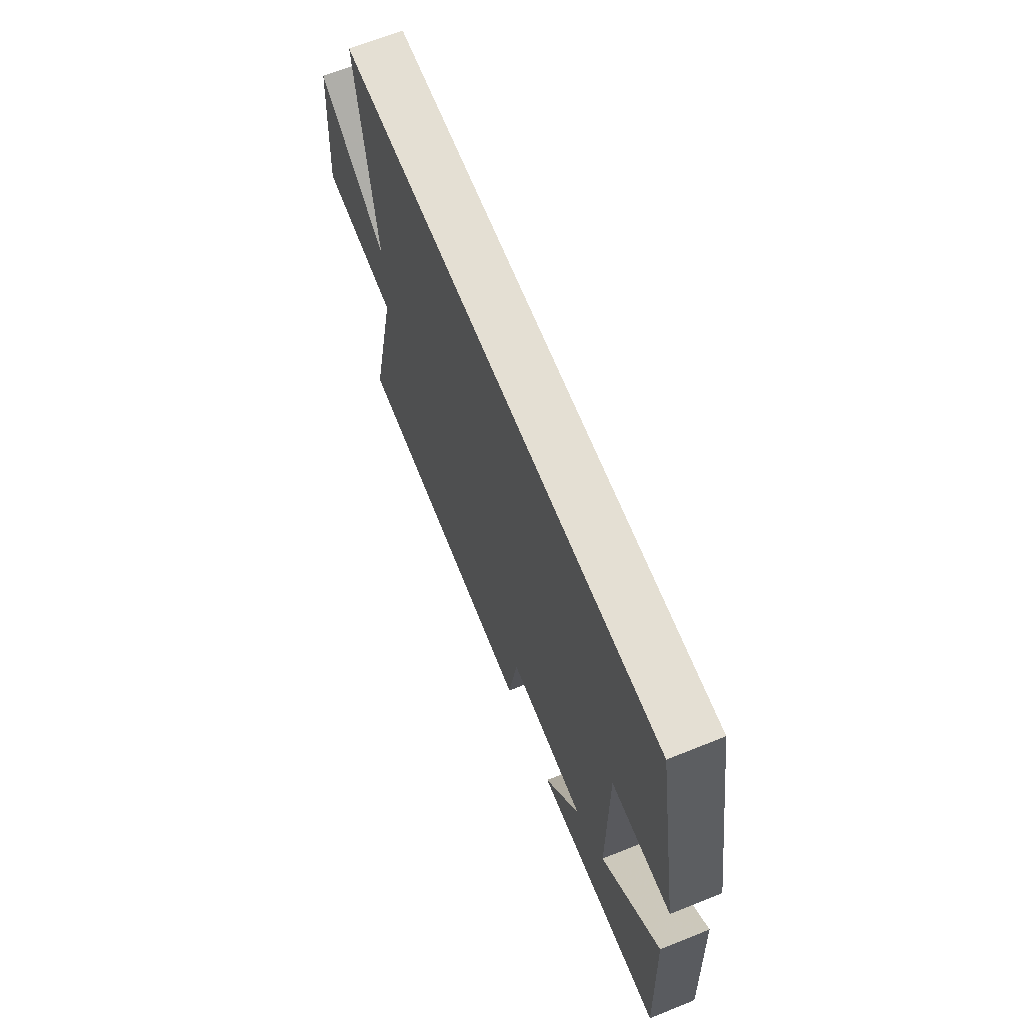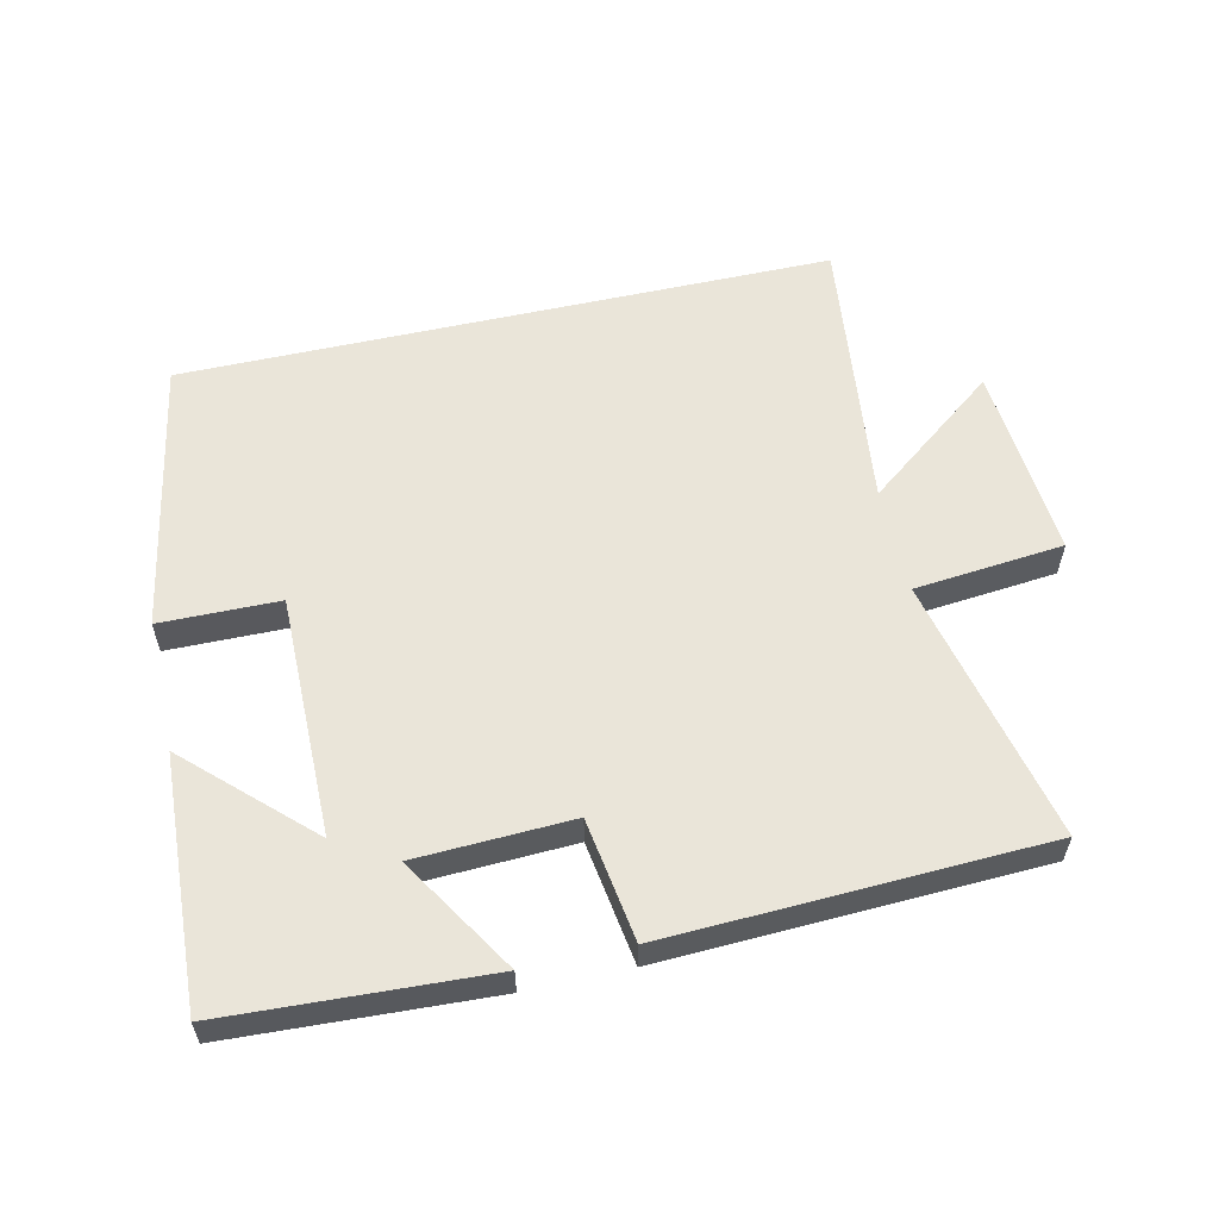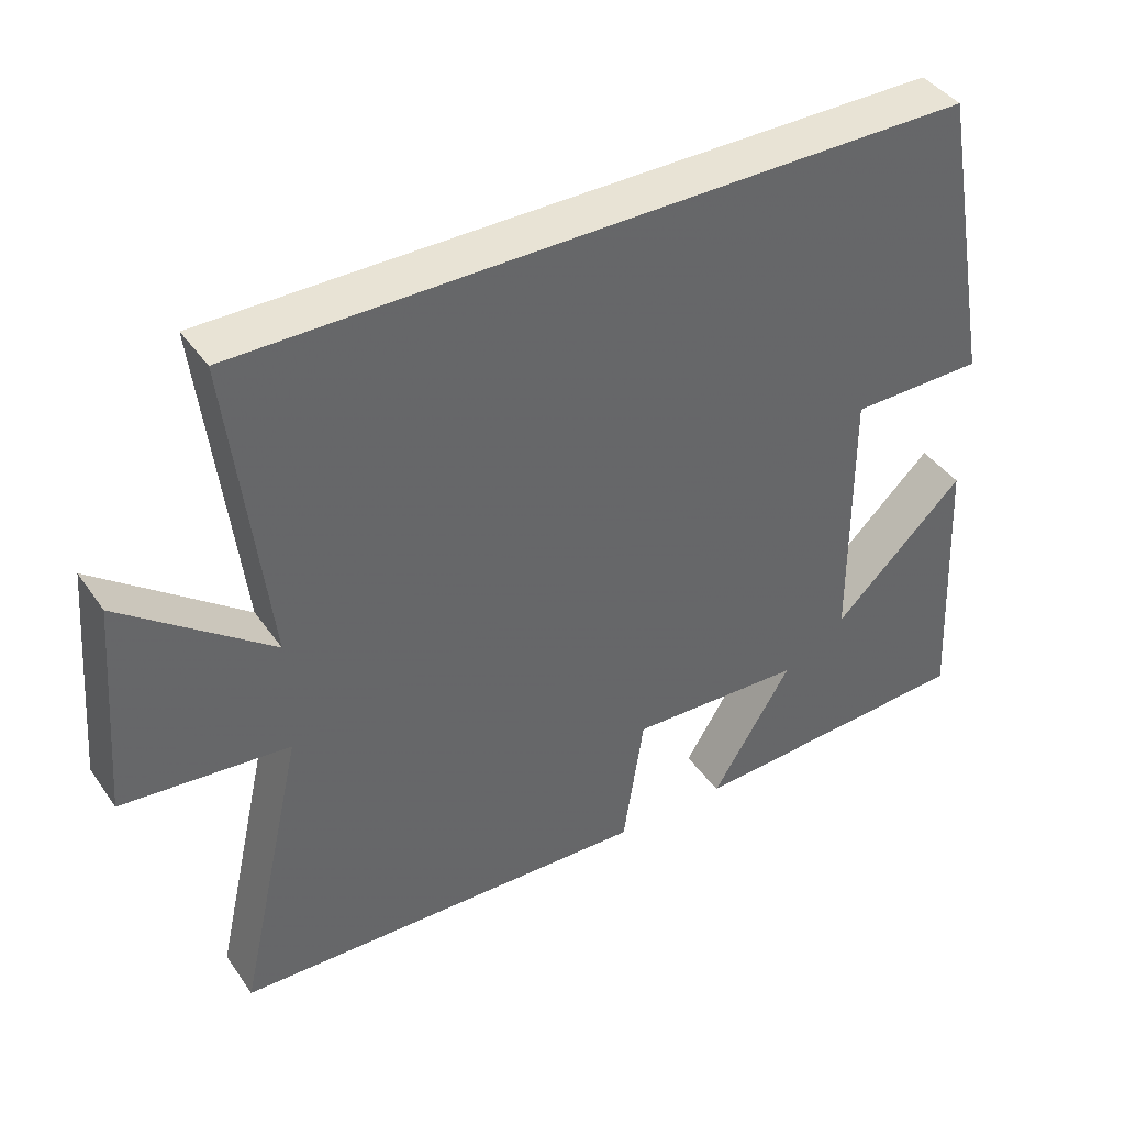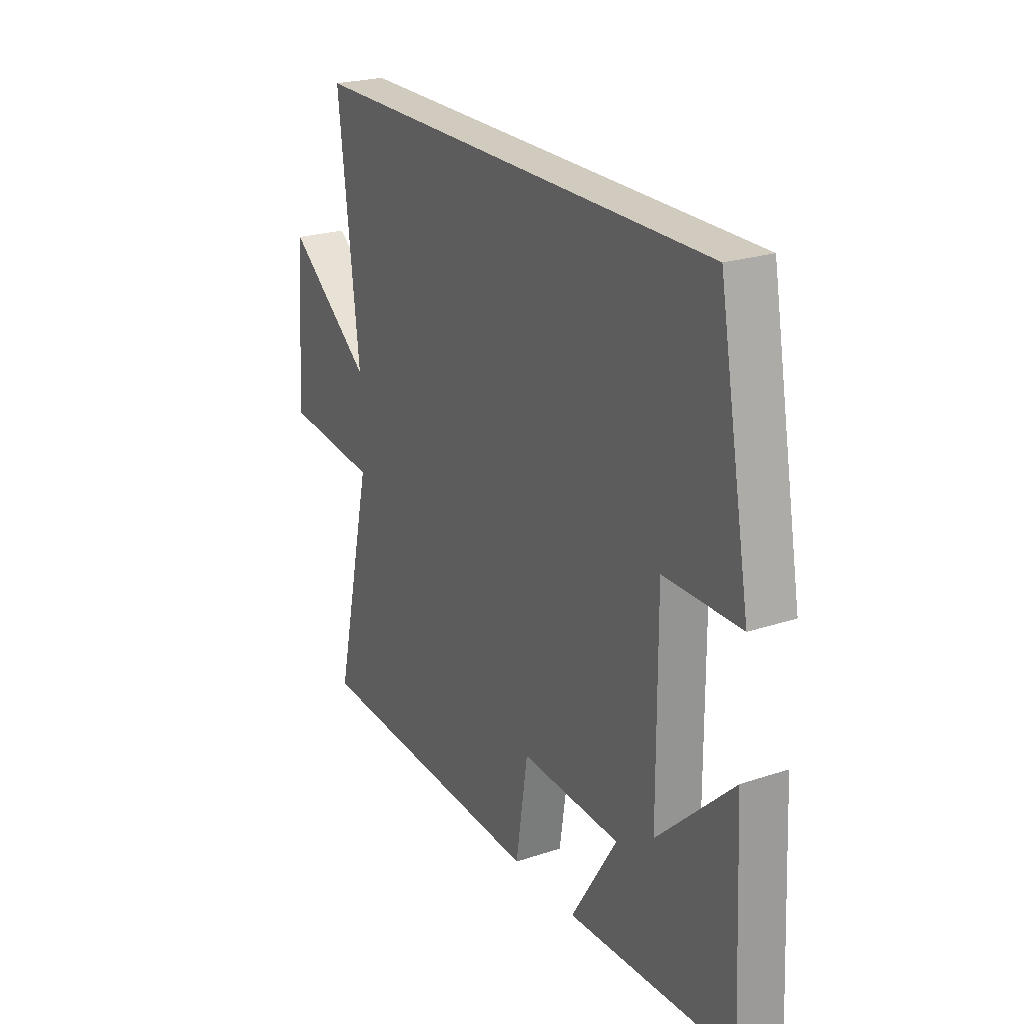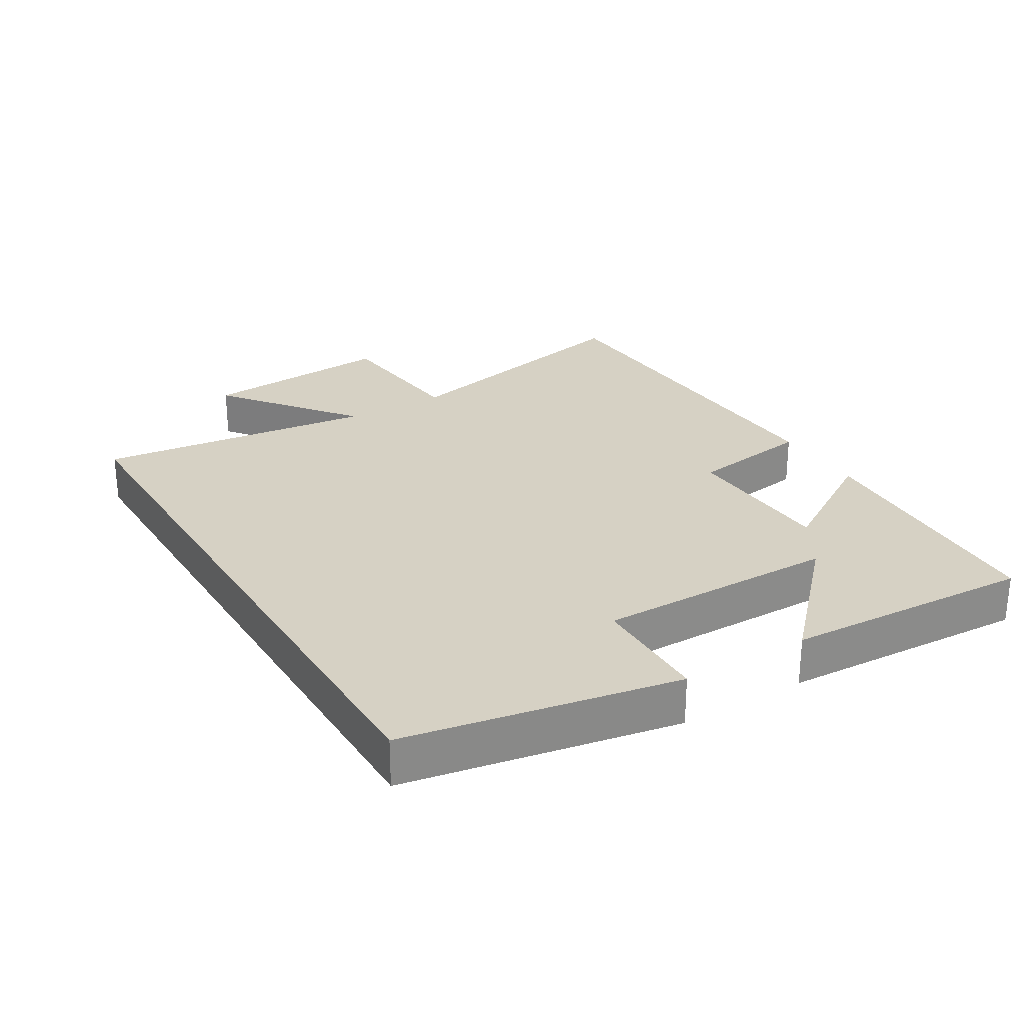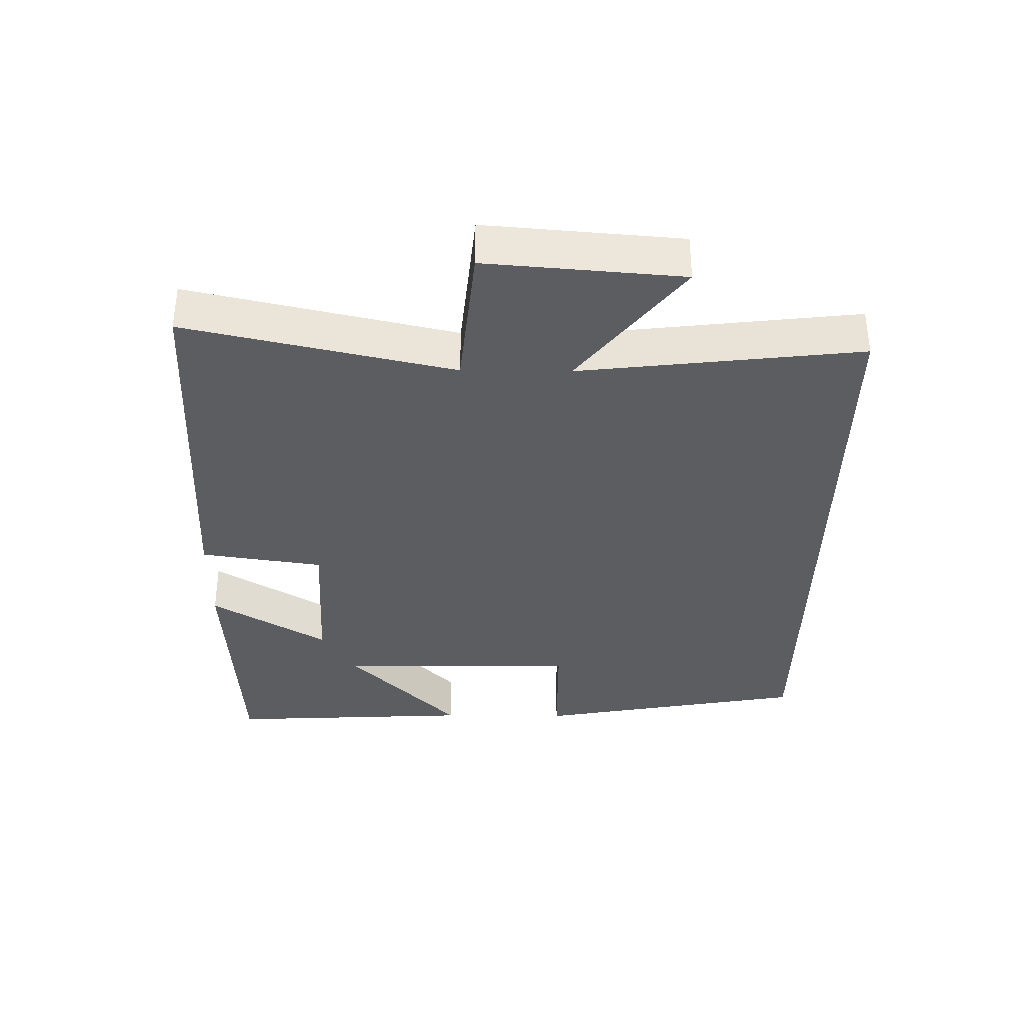
<metadata>
{"format":"obj","ext":"obj","renderer":"f3d","projection":"perspective","resolution":1024,"background":"white","views":[{"elev":66.7,"azim":68.1,"up":"+Z"},{"elev":57.9,"azim":167.3,"up":"+Y"},{"elev":41.3,"azim":-31.8,"up":"+Z"},{"elev":23.5,"azim":60.9,"up":"+Z"},{"elev":26.9,"azim":58.9,"up":"+Y"},{"elev":-35.4,"azim":-90.7,"up":"+Y"}]}
</metadata>
<code>
v -0.59 0.07 -0.477
v -0.5 0.07 -0.079
v -0.724 0.07 -0.057
v -0.7 0.07 0.235
v -0.5 0.07 0.081
v -0.549 0.07 0.5
v 0.425 0.07 0.5
v 0.5 0.07 0.09
v 0.321 0.07 0.088
v 0.323 0.07 -0.274
v 0.5 0.07 -0.106
v 0.519 0.07 -0.48
v 0.128 0.07 -0.5
v 0.236 0.07 -0.326
v 0.002 0.07 -0.316
v -0.026 0.07 -0.5
v -0.59 0 -0.477
v -0.5 0 -0.079
v -0.724 0 -0.057
v -0.7 0 0.235
v -0.5 0 0.081
v -0.549 0 0.5
v 0.425 0 0.5
v 0.5 0 0.09
v 0.321 0 0.088
v 0.323 0 -0.274
v 0.5 0 -0.106
v 0.519 0 -0.48
v 0.128 0 -0.5
v 0.236 0 -0.326
v 0.002 0 -0.316
v -0.026 0 -0.5
f 15 16 1 2
f 14 15 2
f 12 13 14
f 10 11 12
f 10 12 14
f 9 10 14 2
f 5 6 7 8
f 5 8 9
f 2 3 4 5
f 2 5 9
f 18 17 32 31
f 18 31 30
f 30 29 28
f 28 27 26
f 30 28 26
f 18 30 26 25
f 24 23 22 21
f 25 24 21
f 21 20 19 18
f 25 21 18
f 1 17 18 2
f 2 18 19 3
f 3 19 20 4
f 4 20 21 5
f 5 21 22 6
f 6 22 23 7
f 7 23 24 8
f 8 24 25 9
f 9 25 26 10
f 10 26 27 11
f 11 27 28 12
f 12 28 29 13
f 13 29 30 14
f 14 30 31 15
f 15 31 32 16
f 16 32 17 1

</code>
